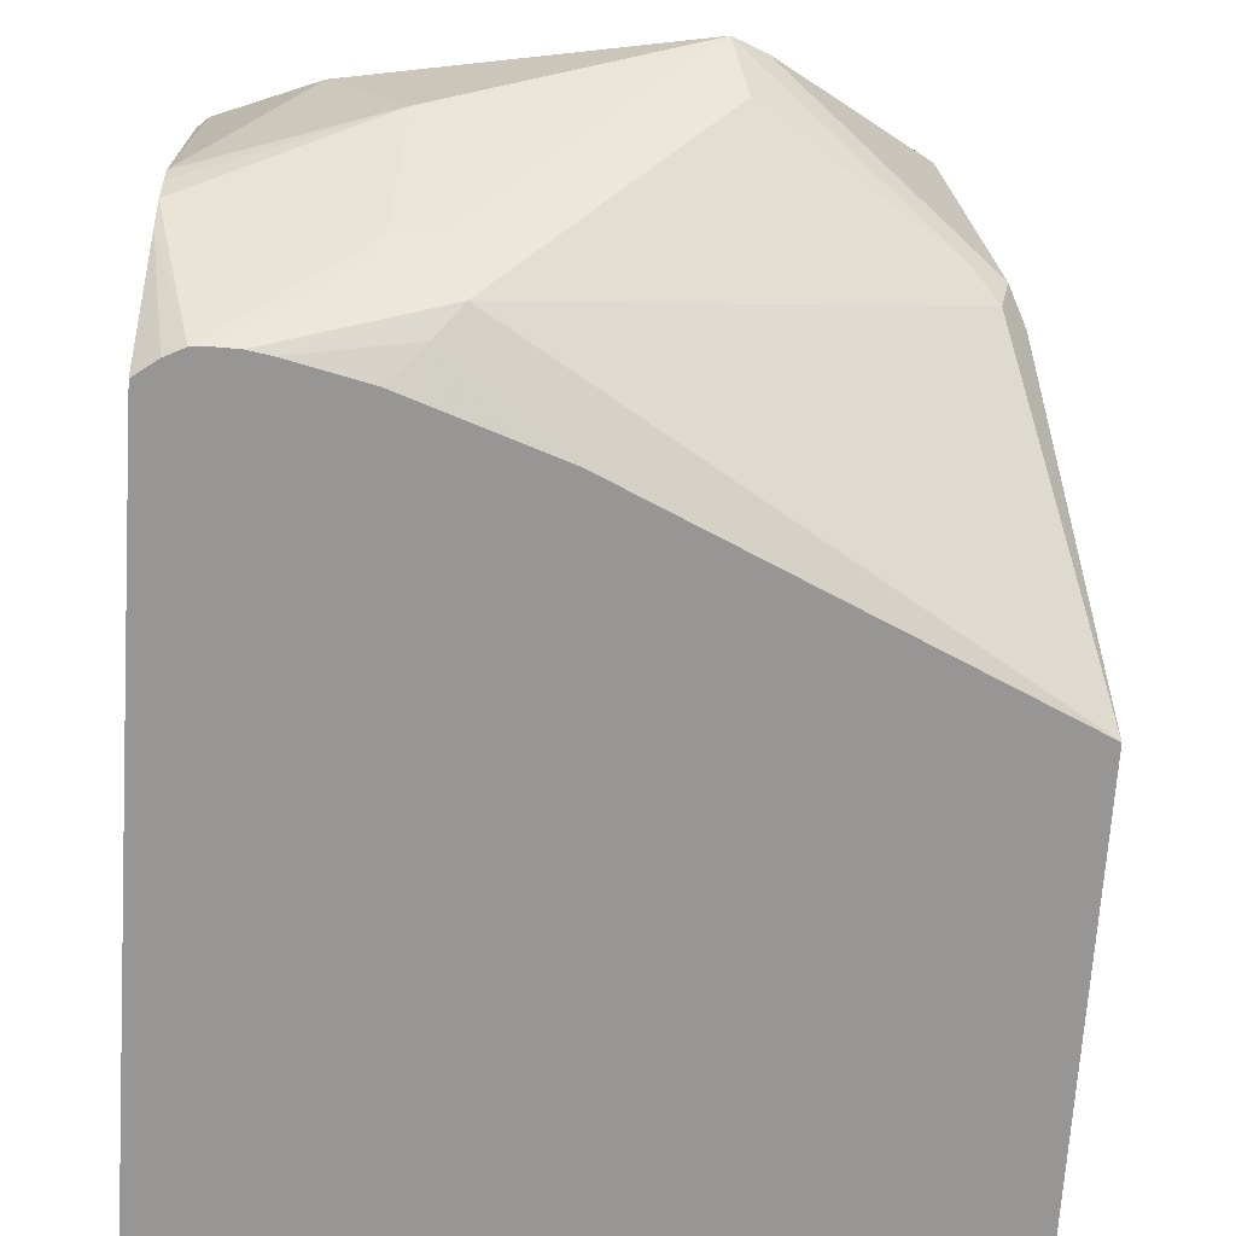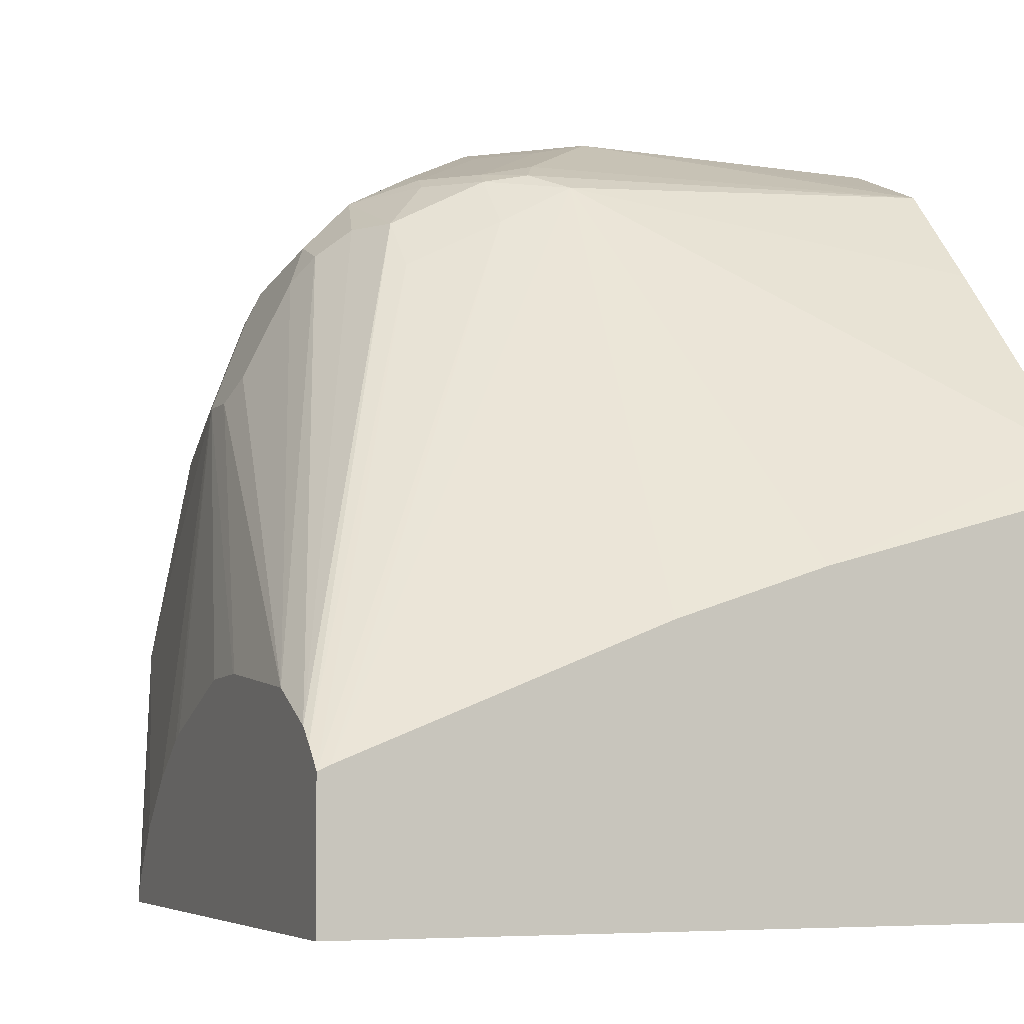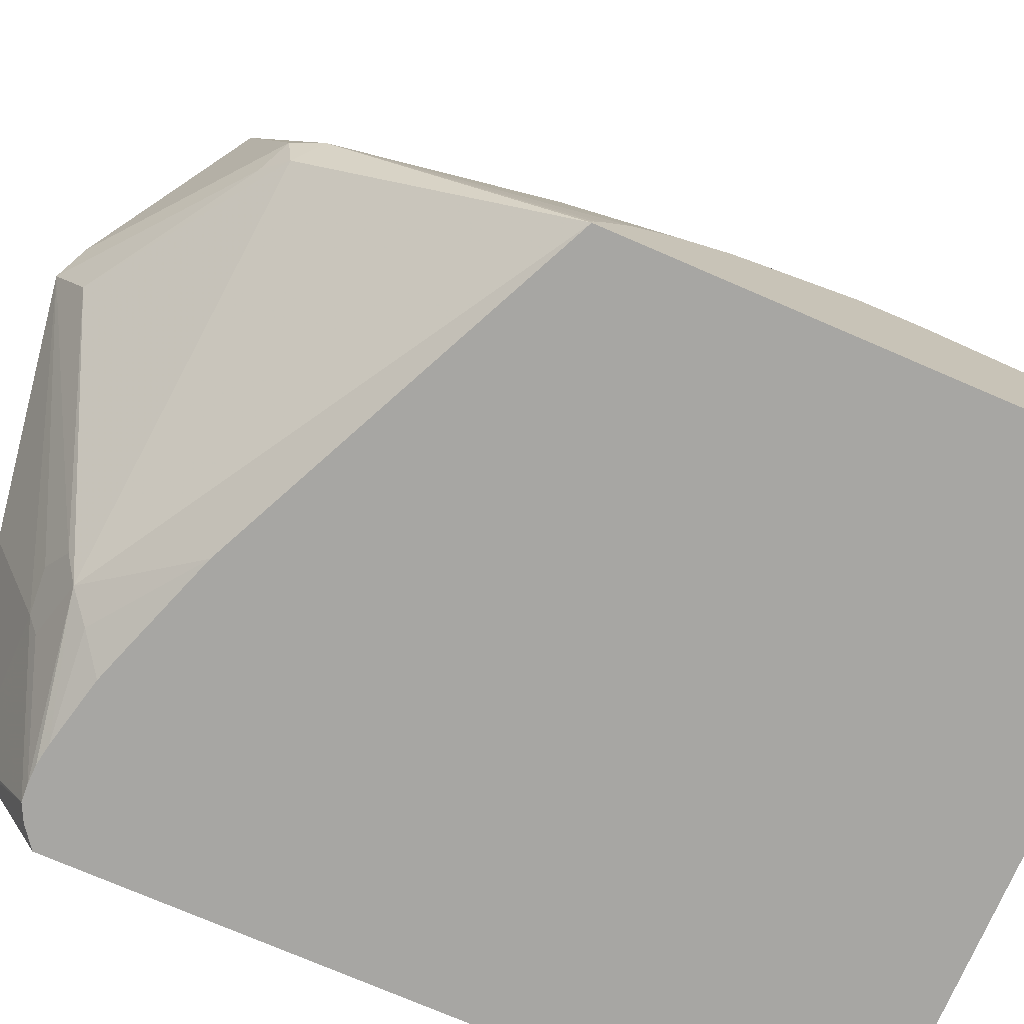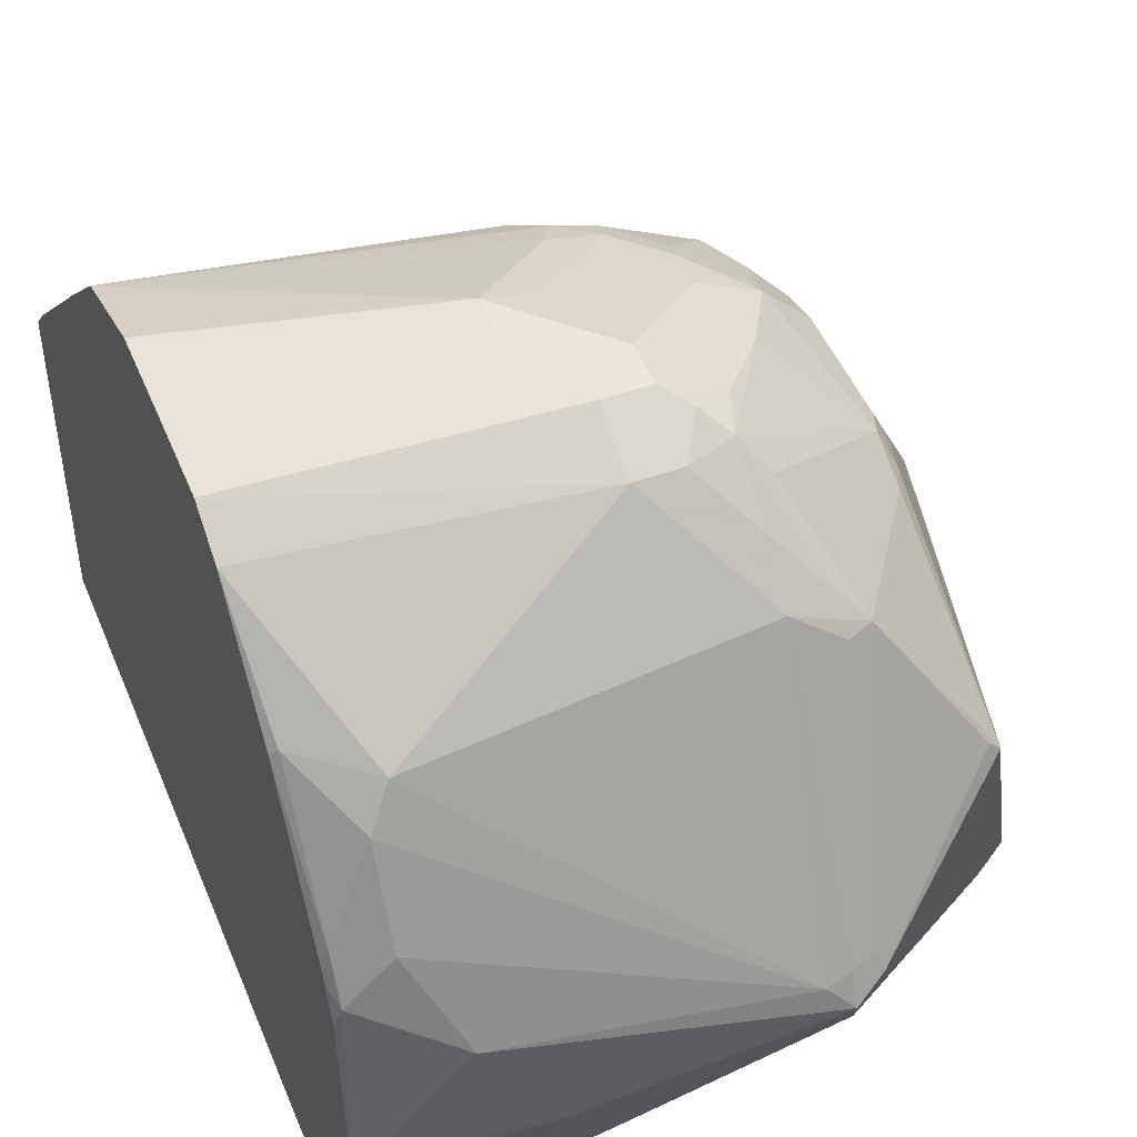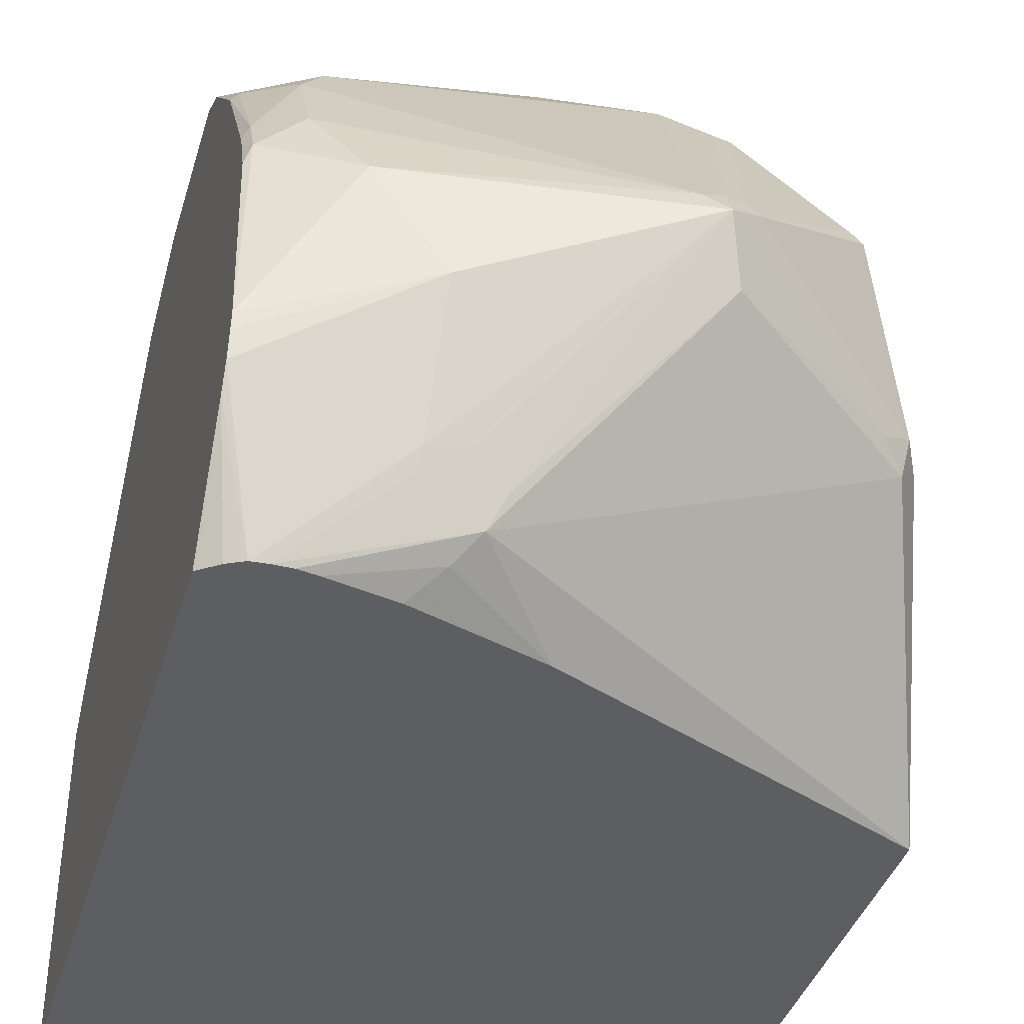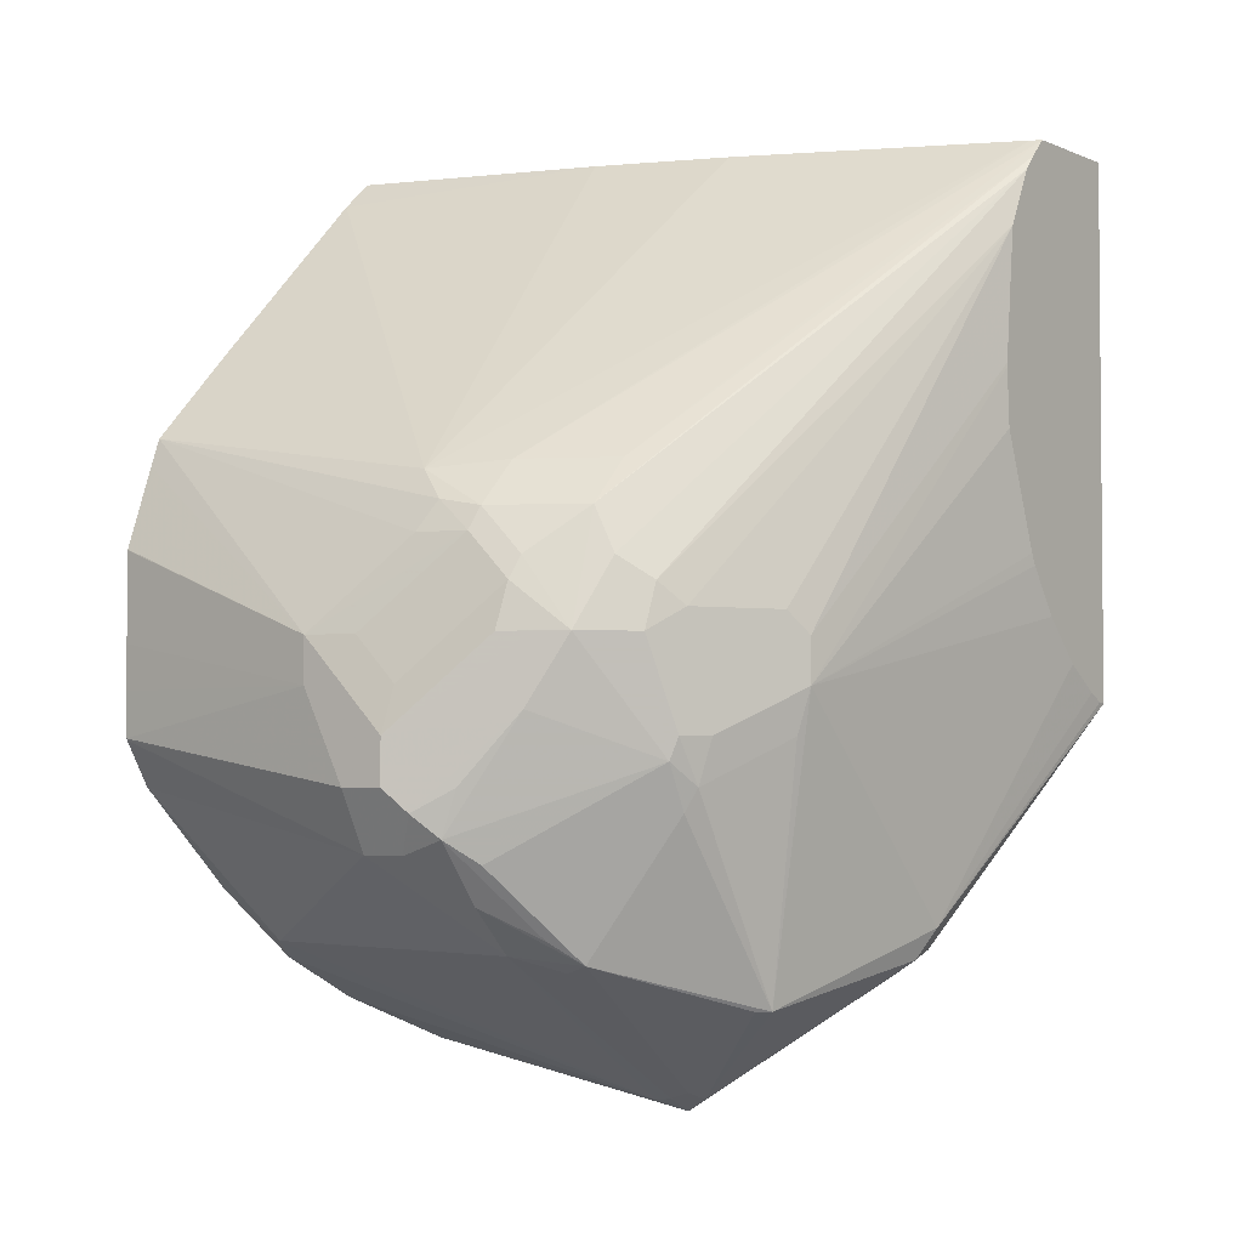
<metadata>
{"format":"obj","ext":"obj","renderer":"f3d","projection":"perspective","resolution":1024,"background":"white","views":[{"elev":-68.0,"azim":176.3,"up":"+Y"},{"elev":-4.7,"azim":-21.1,"up":"+Y"},{"elev":-74.1,"azim":-113.4,"up":"+Y"},{"elev":47.8,"azim":158.2,"up":"+Y"},{"elev":-39.1,"azim":163.9,"up":"+Y"},{"elev":-3.1,"azim":-144.2,"up":"+Z"}]}
</metadata>
<code>
v -0.4006 -0.1149 -0.6414
v -0.3935 -0.1149 -0.641
v -0.4086 -0.1149 -0.6412
v -0.4674 -0.09593 -0.653
v -0.4411 -0.08354 -0.6592
v -0.4434 -0.07427 -0.6639
v -0.3865 -0.1149 -0.6374
v -0.3779 -0.05417 -0.6646
v -0.3779 -0.06271 -0.6604
v -0.3779 -0.06498 -0.6592
v -0.417 -0.1149 -0.6398
v -0.6221 -0.02784 -0.6407
v -0.5447 -0.006176 -0.6933
v -0.4735 -0.08354 -0.6592
v -0.4581 -0.1052 -0.6438
v -0.5014 -0.1149 -0.6136
v -0.6573 -0.1149 -0.5417
v -0.4612 -0.07118 -0.6654
v -0.5385 0.01857 -0.7056
v -0.4457 -0.01857 -0.6871
v -0.3789 -0.1149 -0.6318
v -0.3779 -0.04355 -0.6672
v -0.3779 -0.1149 -0.631
v -0.4457 -0.1149 -0.6331
v -0.6314 -0.01857 -0.6314
v -0.6252 -0.01236 -0.6438
v -0.6128 -0.01857 -0.6499
v -0.4607 -0.1149 -0.6278
v -0.6573 -0.1149 -0.3136
v -0.6573 -0.1114 -0.5413
v -0.5509 0.02478 -0.6994
v -0.5478 0.03252 -0.6964
v -0.5385 0.03096 -0.6994
v -0.5292 0.02787 -0.701
v -0.4179 0.02787 -0.6824
v -0.3779 -0.03714 -0.6685
v -0.3779 -0.1149 -0.3136
v -0.6082 0.06498 -0.6592
v -0.6573 -0.1039 -0.5375
v -0.6573 -0.08664 -0.5261
v -0.6573 -0.06807 -0.5076
v -0.6314 0.07425 -0.5385
v -0.6573 -0.06342 -0.3136
v -0.6035 0.06963 -0.6592
v -0.5664 0.1253 -0.6407
v -0.5571 0.1238 -0.6438
v -0.5385 0.1362 -0.6375
v -0.4086 0.1176 -0.6375
v -0.3993 0.1021 -0.6453
v -0.3993 0.06498 -0.6639
v -0.3807 0.04641 -0.6639
v -0.3779 0.03785 -0.6625
v -0.3779 0.03185 -0.3136
v -0.6267 0.07658 -0.5571
v -0.6082 0.1137 -0.5756
v -0.6035 0.116 -0.5849
v -0.6573 -0.05394 -0.4877
v -0.6573 -0.05147 -0.4828
v -0.6573 -0.03714 -0.4457
v -0.6573 -0.0329 -0.4345
v -0.6573 -0.03151 -0.4103
v -0.6314 0.07425 -0.52
v -0.6267 0.08355 -0.5107
v -0.619 0.09903 -0.5385
v -0.6128 0.1114 -0.5571
v -0.6528 -0.06138 -0.3136
v -0.5432 0.1393 -0.455
v -0.5803 0.1207 -0.455
v -0.6573 -0.05494 -0.3219
v -0.6035 0.1253 -0.5664
v -0.5478 0.1625 -0.6035
v -0.5571 0.1369 -0.6314
v -0.5385 0.1547 -0.619
v -0.5199 0.1547 -0.619
v -0.5014 0.1733 -0.6004
v -0.3779 0.1613 -0.5763
v -0.3807 0.1207 -0.6174
v -0.3807 0.06498 -0.6546
v -0.39 0.1114 -0.6314
v -0.3779 0.05927 -0.6532
v -0.3779 0.05212 -0.6567
v -0.3779 0.04571 -0.3257
v -0.481 0.003624 -0.3136
v -0.6066 0.1238 -0.5571
v -0.6573 -0.03151 -0.4086
v -0.6573 -0.03714 -0.3529
v -0.6082 0.1207 -0.5107
v -0.619 0.09903 -0.52
v -0.6004 0.1362 -0.52
v -0.5573 -0.02319 -0.3136
v -0.5138 0.1547 -0.4581
v -0.5432 0.1578 -0.4736
v -0.5803 0.1393 -0.4736
v -0.6573 -0.0495 -0.3281
v -0.5818 0.1547 -0.52
v -0.5664 0.1625 -0.5478
v -0.5385 0.1741 -0.5942
v -0.5199 0.1733 -0.6004
v -0.5014 0.1857 -0.5756
v -0.3779 0.1725 -0.5578
v -0.3779 0.1178 -0.616
v -0.3779 0.12 -0.4
v -0.5367 -0.01495 -0.3136
v -0.6573 -0.04446 -0.3382
v -0.6012 0.13 -0.5014
v -0.5896 0.1393 -0.4921
v -0.3779 0.1566 -0.4376
v -0.5262 0.1609 -0.4705
v -0.5408 0.1625 -0.4828
v -0.5617 0.1578 -0.4921
v -0.5594 0.1625 -0.5014
v -0.5695 0.1609 -0.52
v -0.5199 0.1857 -0.5571
v -0.5199 0.1857 -0.5756
v -0.5292 0.1811 -0.5849
v -0.5447 0.1733 -0.5756
v -0.3779 0.1728 -0.5571
v -0.4828 0.1857 -0.5385
v -0.3779 0.1608 -0.449
v -0.4828 0.1857 -0.52
v -0.5199 0.1671 -0.4828
v -0.5037 0.1811 -0.52
v -0.5223 0.1811 -0.5385
v -0.5571 0.1671 -0.52
v -0.3779 0.173 -0.5385
v -0.3779 0.1732 -0.52
v -0.3779 0.1731 -0.4828
v -0.3779 0.1732 -0.4832
f 64 88 89
f 63 86 87
f 63 88 64
f 63 89 88
f 63 87 89
f 62 85 86
f 53 82 83
f 55 70 56
f 55 84 70
f 64 89 65
f 55 65 84
f 120 127 128
f 65 89 84
f 70 84 89
f 66 91 67
f 67 91 92
f 67 92 93
f 67 93 68
f 68 93 69
f 69 93 94
f 70 89 95
f 70 95 96
f 70 96 97
f 70 97 71
f 72 97 73
f 51 81 52
f 73 97 98
f 66 90 91
f 51 80 81
f 45 56 70
f 49 79 78
f 75 98 114
f 42 61 85
f 42 85 62
f 42 62 63
f 42 63 64
f 42 64 65
f 42 65 55
f 42 55 54
f 43 66 67
f 43 67 68
f 43 68 69
f 45 47 46
f 45 70 71
f 51 78 80
f 45 71 97
f 45 72 73
f 45 73 47
f 47 73 98
f 47 98 75
f 47 75 74
f 47 74 48
f 48 74 75
f 48 75 76
f 48 76 77
f 48 77 49
f 49 78 51
f 49 51 50
f 49 77 79
f 45 97 72
f 75 114 99
f 99 114 113
f 75 100 76
f 96 112 113
f 97 116 115
f 97 115 98
f 98 115 114
f 99 117 100
f 99 113 120
f 99 120 118
f 99 118 117
f 107 119 120
f 107 120 121
f 107 121 108
f 108 121 109
f 109 121 120
f 96 116 97
f 109 120 122
f 111 122 123
f 111 123 113
f 111 113 124
f 111 124 112
f 112 124 113
f 113 123 122
f 113 122 120
f 117 118 125
f 118 120 128
f 118 128 126
f 118 126 125
f 119 127 120
f 42 60 61
f 109 122 111
f 75 99 100
f 96 115 116
f 96 113 114
f 76 101 77
f 77 101 78
f 77 78 79
f 78 101 80
f 82 102 91
f 82 91 83
f 83 91 103
f 86 104 105
f 86 105 87
f 87 105 89
f 89 105 106
f 89 106 95
f 90 103 91
f 96 114 115
f 91 107 108
f 91 102 107
f 92 109 111
f 92 111 110
f 92 110 93
f 92 108 109
f 93 110 95
f 93 95 106
f 93 106 94
f 94 106 105
f 94 105 104
f 95 110 111
f 95 111 112
f 95 112 96
f 91 108 92
f 42 59 60
f 62 86 63
f 42 57 58
f 6 20 8
f 7 10 21
f 8 22 36
f 8 36 52
f 8 52 81
f 8 81 80
f 8 80 101
f 8 101 76
f 8 76 100
f 8 100 117
f 8 117 125
f 8 125 126
f 8 126 128
f 6 19 20
f 8 128 127
f 8 119 107
f 8 107 102
f 8 102 82
f 8 82 53
f 8 53 37
f 8 37 23
f 8 23 10
f 8 10 9
f 10 23 21
f 11 24 15
f 12 25 26
f 12 26 27
f 12 27 13
f 8 127 119
f 12 17 25
f 6 18 19
f 5 14 6
f 42 58 59
f 1 2 7
f 1 7 21
f 1 21 23
f 1 23 37
f 1 37 29
f 1 29 17
f 1 17 16
f 1 16 28
f 1 28 24
f 1 24 11
f 1 11 3
f 1 3 4
f 6 14 18
f 1 4 5
f 1 6 2
f 2 6 8
f 2 8 9
f 2 9 10
f 2 10 7
f 3 11 4
f 4 12 13
f 4 13 14
f 4 14 5
f 4 11 15
f 4 15 16
f 4 16 17
f 4 17 12
f 1 5 6
f 13 19 14
f 8 20 22
f 14 19 18
f 26 38 31
f 26 31 27
f 29 37 53
f 29 53 83
f 29 83 103
f 29 103 90
f 29 90 66
f 29 66 43
f 31 38 44
f 31 44 32
f 32 44 45
f 32 45 46
f 32 46 33
f 25 42 38
f 33 46 47
f 34 47 48
f 34 48 49
f 34 49 50
f 34 50 35
f 35 50 51
f 35 51 36
f 36 51 52
f 38 54 55
f 38 55 56
f 38 56 45
f 13 27 19
f 38 42 54
f 41 57 42
f 33 47 34
f 25 41 42
f 38 45 44
f 25 39 40
f 25 40 41
f 15 24 28
f 17 29 43
f 17 43 69
f 17 69 94
f 17 94 104
f 17 104 86
f 17 86 85
f 17 85 61
f 17 61 60
f 17 60 59
f 17 59 58
f 17 58 57
f 17 57 41
f 15 28 16
f 17 40 39
f 25 38 26
f 25 30 39
f 20 36 22
f 20 35 36
f 17 41 40
f 19 35 20
f 19 27 31
f 19 33 34
f 19 32 33
f 19 31 32
f 17 30 25
f 17 39 30
f 19 34 35

</code>
